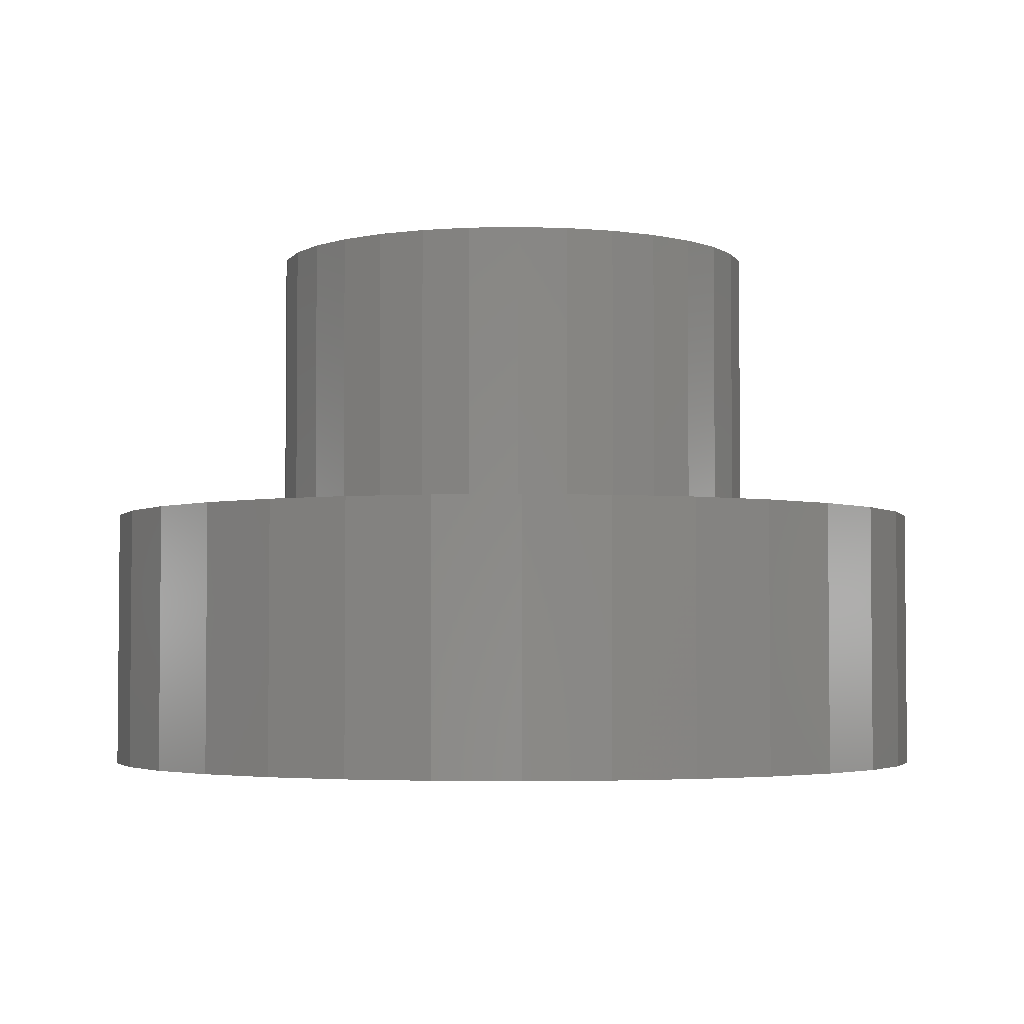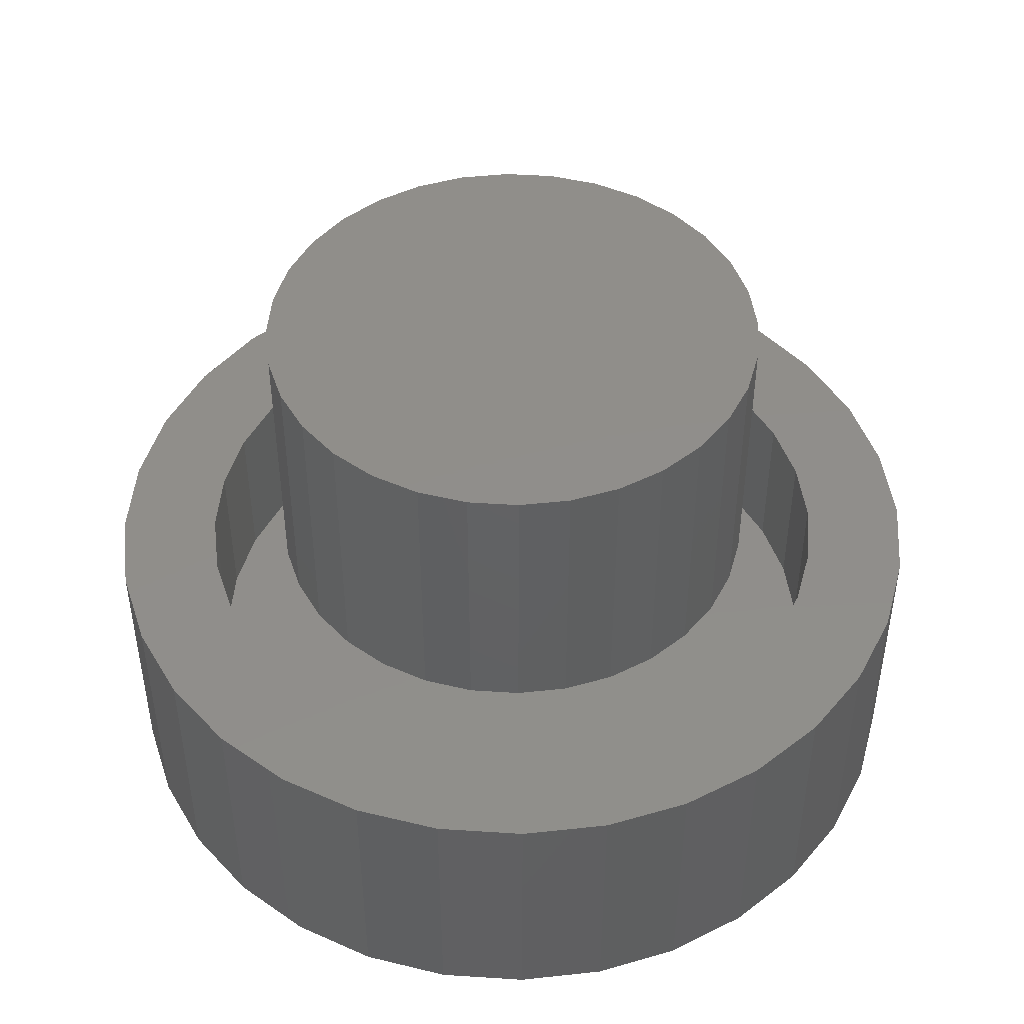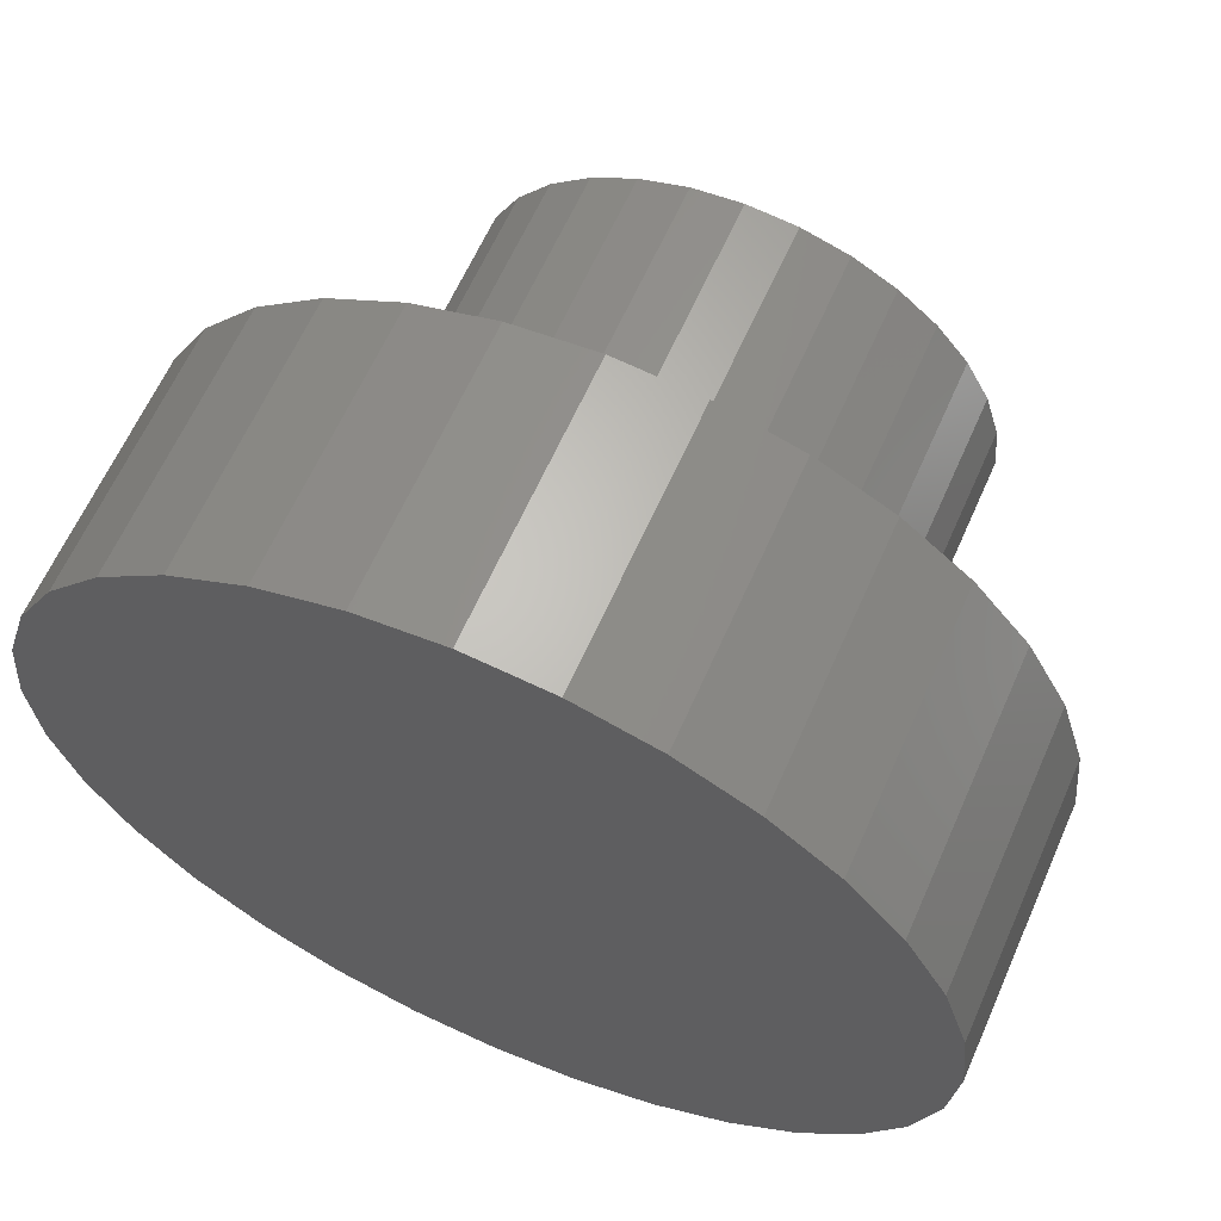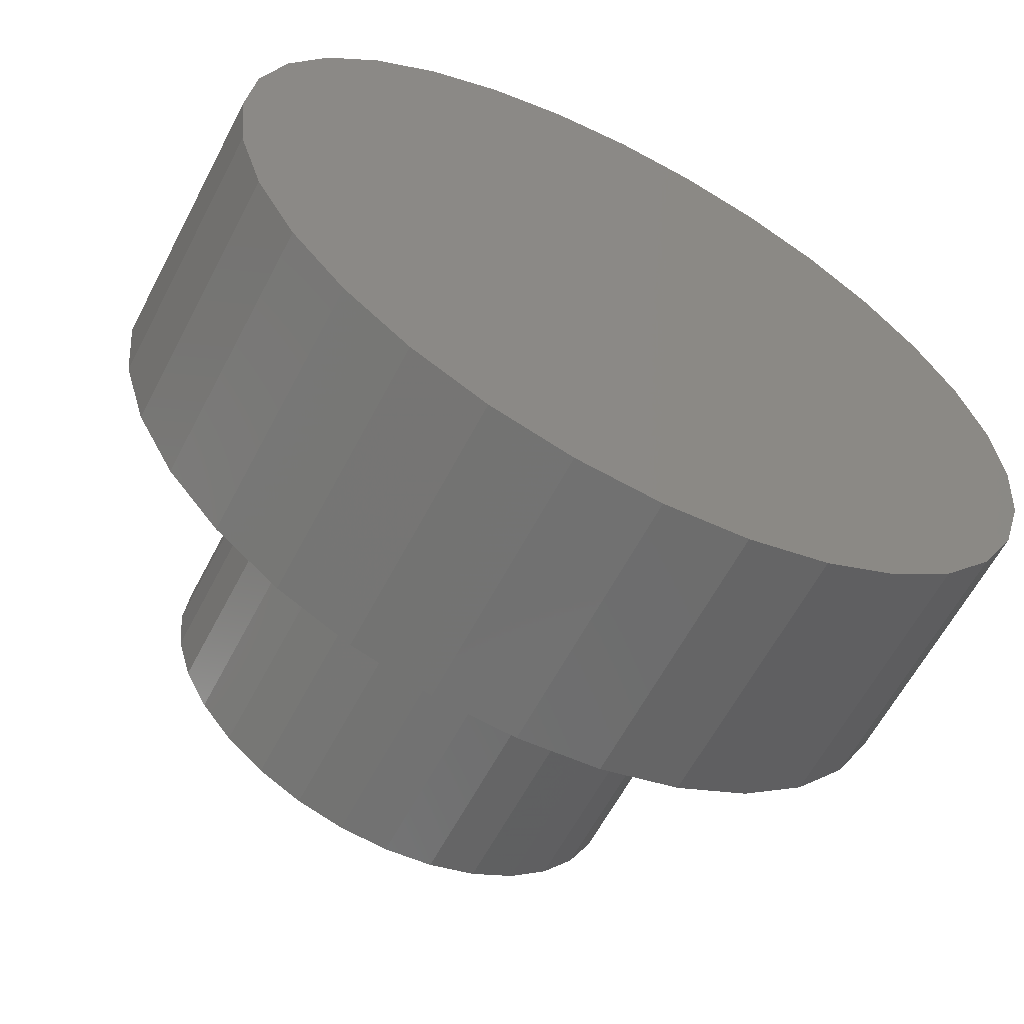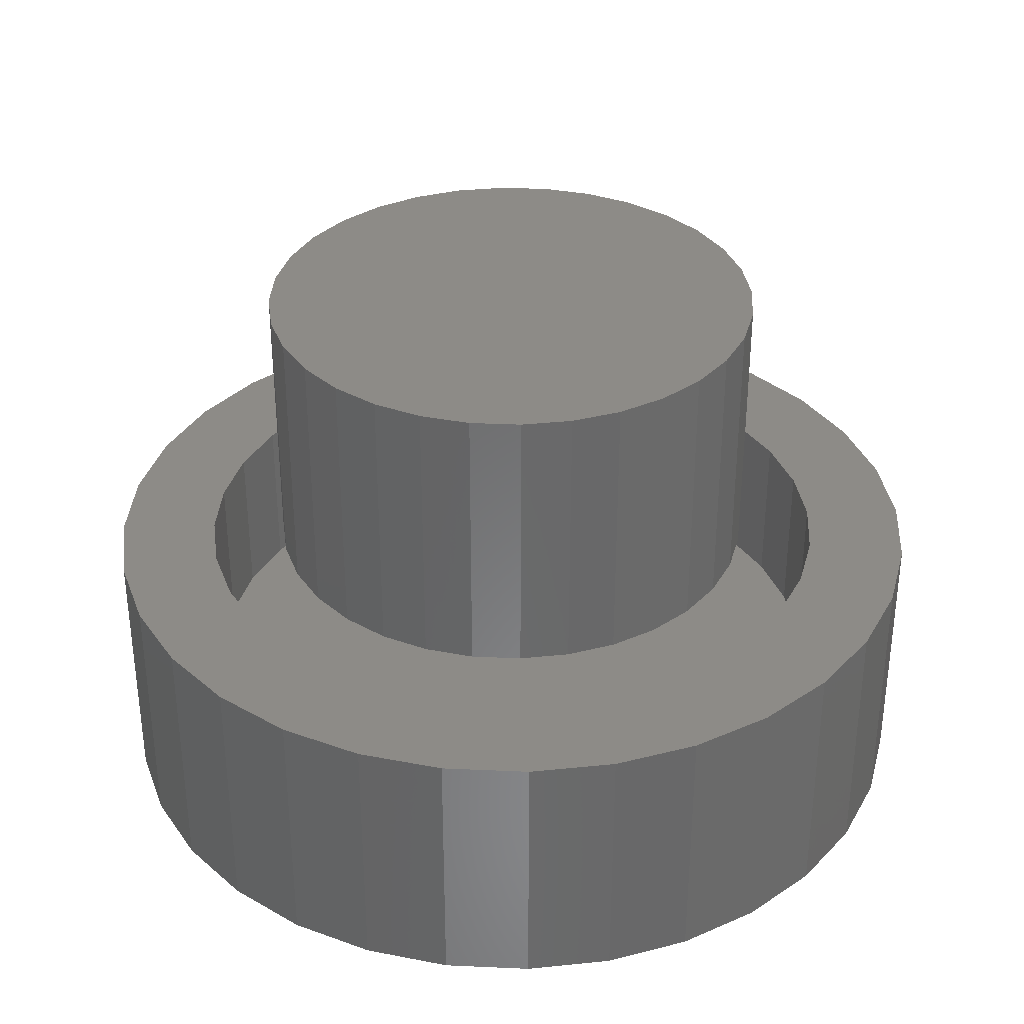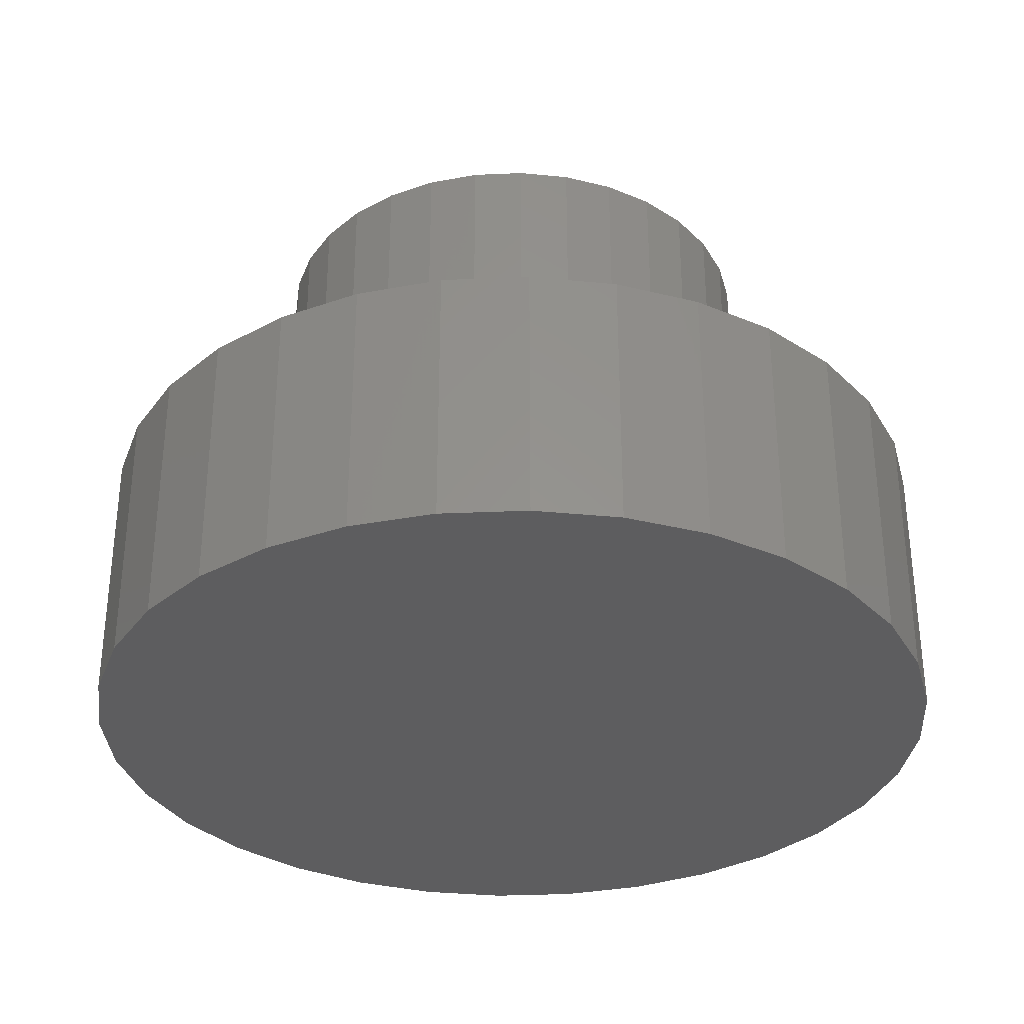
<metadata>
{"format":"stl","ext":"stl","renderer":"f3d","projection":"perspective","resolution":1024,"background":"white","views":[{"elev":-3.4,"azim":133.8,"up":"+Z"},{"elev":46.4,"azim":111.1,"up":"+Z"},{"elev":62.9,"azim":-156.2,"up":"+Y"},{"elev":-61.4,"azim":152.5,"up":"+Y"},{"elev":34.3,"azim":-24.7,"up":"+Z"},{"elev":-32.6,"azim":-92.2,"up":"+Z"}]}
</metadata>
<code>
# stl→obj: 192 verts, 376 faces
v -0.06587 0.3291 0.6406
v 0.06505 0.3291 0.6406
v -0.0004112 0.3355 0.6406
v 0.128 0.31 0.6406
v -0.1288 0.31 0.6406
v 0.186 0.279 0.6406
v -0.1868 0.279 0.6406
v 0.2368 0.2373 0.6406
v -0.2377 0.2373 0.6406
v 0.2786 0.1864 0.6406
v -0.2794 0.1864 0.6406
v 0.3096 0.1284 0.6406
v -0.3104 0.1284 0.6406
v 0.3287 0.06546 0.6406
v -0.3295 0.06546 0.6406
v 0.3351 0 0.6406
v -0.3359 1.901e-16 0.6406
v 0.3287 -0.06546 0.6406
v -0.3295 -0.06546 0.6406
v 0.3096 -0.1284 0.6406
v -0.3104 -0.1284 0.6406
v 0.2786 -0.1864 0.6406
v -0.2794 -0.1864 0.6406
v 0.2368 -0.2373 0.6406
v -0.2377 -0.2373 0.6406
v 0.186 -0.279 0.6406
v -0.1868 -0.279 0.6406
v 0.128 -0.31 0.6406
v -0.1288 -0.31 0.6406
v 0.06505 -0.3291 0.6406
v -0.06587 -0.3291 0.6406
v -0.0004112 -0.3355 0.6406
v -0.0004112 0.3355 0.2656
v 0.06505 0.3291 0.2656
v -0.06587 0.3291 0.2656
v -0.0004112 -0.3355 0.2656
v -0.06587 -0.3291 0.2656
v 0.06505 -0.3291 0.2656
v -0.1288 -0.31 0.2656
v 0.128 -0.31 0.2656
v -0.1868 -0.279 0.2656
v 0.186 -0.279 0.2656
v -0.2377 -0.2373 0.2656
v 0.2368 -0.2373 0.2656
v -0.2794 -0.1864 0.2656
v 0.2786 -0.1864 0.2656
v -0.3104 -0.1284 0.2656
v 0.3096 -0.1284 0.2656
v -0.3295 -0.06546 0.2656
v 0.3287 -0.06546 0.2656
v -0.3359 1.901e-16 0.2656
v 0.3351 0 0.2656
v -0.3295 0.06546 0.2656
v 0.3287 0.06546 0.2656
v -0.3104 0.1284 0.2656
v 0.3096 0.1284 0.2656
v -0.2794 0.1864 0.2656
v 0.2786 0.1864 0.2656
v -0.2377 0.2373 0.2656
v 0.2368 0.2373 0.2656
v -0.1868 0.279 0.2656
v 0.186 0.279 0.2656
v -0.1288 0.31 0.2656
v 0.128 0.31 0.2656
v 0.001151 -0.5715 0.2656
v -0.2175 -0.528 0.2656
v -0.1103 -0.5605 0.2656
v 0.1126 -0.5605 0.2656
v 0.2198 -0.528 0.2656
v -0.3163 -0.4752 0.2656
v 0.001151 -0.4387 0.2656
v -0.08443 -0.4302 0.2656
v -0.1667 -0.4053 0.2656
v -0.4029 -0.4041 0.2656
v 0.001151 0.4387 0.2656
v 0.08673 0.4302 0.2656
v 0.3186 0.4752 0.2656
v 0.2198 0.528 0.2656
v 0.1126 0.5605 0.2656
v 0.001151 0.5715 0.2656
v -0.1103 0.5605 0.2656
v -0.2175 0.528 0.2656
v -0.3163 0.4752 0.2656
v -0.08443 0.4302 0.2656
v -0.1667 0.4053 0.2656
v -0.4029 0.4041 0.2656
v -0.2426 0.3647 0.2656
v -0.474 0.3175 0.2656
v -0.309 0.3102 0.2656
v -0.3636 0.2437 0.2656
v -0.5268 0.2187 0.2656
v -0.4041 0.1679 0.2656
v -0.5593 0.1115 0.2656
v -0.4291 0.08558 0.2656
v -0.4375 -3.359e-16 0.2656
v -0.5703 -4.376e-16 0.2656
v -0.4291 -0.08558 0.2656
v -0.5593 -0.1115 0.2656
v -0.4041 -0.1679 0.2656
v -0.5268 -0.2187 0.2656
v -0.3636 -0.2437 0.2656
v -0.309 -0.3102 0.2656
v -0.474 -0.3175 0.2656
v -0.2426 -0.3647 0.2656
v 0.4052 0.4041 0.2656
v 0.169 0.4053 0.2656
v 0.4763 0.3175 0.2656
v 0.2449 0.3647 0.2656
v 0.3113 0.3102 0.2656
v 0.5291 0.2187 0.2656
v 0.3659 0.2437 0.2656
v 0.5616 0.1115 0.2656
v 0.4064 0.1679 0.2656
v 0.4314 0.08558 0.2656
v 0.5726 0 0.2656
v 0.4398 0 0.2656
v 0.5616 -0.1115 0.2656
v 0.4314 -0.08558 0.2656
v 0.5291 -0.2187 0.2656
v 0.4064 -0.1679 0.2656
v 0.3659 -0.2437 0.2656
v 0.4763 -0.3175 0.2656
v 0.3113 -0.3102 0.2656
v 0.4052 -0.4041 0.2656
v 0.2449 -0.3647 0.2656
v 0.169 -0.4053 0.2656
v 0.3186 -0.4752 0.2656
v 0.08673 -0.4302 0.2656
v 0.001151 -0.4387 0.04688
v 0.08673 -0.4302 0.04688
v 0.169 -0.4053 0.04688
v 0.2449 -0.3647 0.04688
v 0.3113 -0.3102 0.04688
v 0.3659 -0.2437 0.04688
v 0.4064 -0.1679 0.04688
v 0.4314 -0.08558 0.04688
v 0.4398 -4.97e-16 0.04688
v -0.08443 -0.4302 0.04688
v -0.1667 -0.4053 0.04688
v -0.2426 -0.3647 0.04688
v -0.309 -0.3102 0.04688
v -0.3636 -0.2437 0.04688
v -0.4041 -0.1679 0.04688
v -0.4291 -0.08558 0.04688
v -0.4375 -3.359e-16 0.04688
v 0.001151 0.4387 0.04688
v -0.08443 0.4302 0.04688
v -0.1667 0.4053 0.04688
v -0.2426 0.3647 0.04688
v -0.309 0.3102 0.04688
v -0.3636 0.2437 0.04688
v -0.4041 0.1679 0.04688
v -0.4291 0.08558 0.04688
v 0.08673 0.4302 0.04688
v 0.169 0.4053 0.04688
v 0.2449 0.3647 0.04688
v 0.3113 0.3102 0.04688
v 0.3659 0.2437 0.04688
v 0.4064 0.1679 0.04688
v 0.4314 0.08558 0.04688
v 0.5726 -1.4e-16 -0.08594
v 0.5616 -0.1115 -0.08594
v 0.5291 -0.2187 -0.08594
v 0.4763 -0.3175 -0.08594
v 0.4052 -0.4041 -0.08594
v 0.3186 -0.4752 -0.08594
v 0.2198 -0.528 -0.08594
v 0.1126 -0.5605 -0.08594
v 0.001151 -0.5715 -0.08594
v -0.1103 -0.5605 -0.08594
v -0.2175 -0.528 -0.08594
v -0.3163 -0.4752 -0.08594
v -0.4029 -0.4041 -0.08594
v -0.474 -0.3175 -0.08594
v -0.5268 -0.2187 -0.08594
v -0.5593 -0.1115 -0.08594
v -0.5703 -4.376e-16 -0.08594
v -0.5593 0.1115 -0.08594
v -0.5268 0.2187 -0.08594
v -0.474 0.3175 -0.08594
v -0.4029 0.4041 -0.08594
v -0.3163 0.4752 -0.08594
v -0.2175 0.528 -0.08594
v -0.1103 0.5605 -0.08594
v 0.001151 0.5715 -0.08594
v 0.1126 0.5605 -0.08594
v 0.2198 0.528 -0.08594
v 0.3186 0.4752 -0.08594
v 0.4052 0.4041 -0.08594
v 0.4763 0.3175 -0.08594
v 0.5291 0.2187 -0.08594
v 0.5616 0.1115 -0.08594
f 1 2 3
f 2 1 4
f 4 1 5
f 4 5 6
f 6 5 7
f 6 7 8
f 8 7 9
f 8 9 10
f 10 9 11
f 10 11 12
f 12 11 13
f 12 13 14
f 14 13 15
f 14 15 16
f 16 15 17
f 16 17 18
f 18 17 19
f 18 19 20
f 20 19 21
f 20 21 22
f 22 21 23
f 22 23 24
f 24 23 25
f 24 25 26
f 26 25 27
f 26 27 28
f 28 27 29
f 28 29 30
f 30 29 31
f 30 31 32
f 33 34 35
f 36 37 38
f 38 37 39
f 38 39 40
f 40 39 41
f 40 41 42
f 42 41 43
f 42 43 44
f 44 43 45
f 44 45 46
f 46 45 47
f 46 47 48
f 48 47 49
f 48 49 50
f 50 49 51
f 50 51 52
f 52 51 53
f 52 53 54
f 54 53 55
f 54 55 56
f 56 55 57
f 56 57 58
f 58 57 59
f 58 59 60
f 60 59 61
f 60 61 62
f 62 61 63
f 62 63 64
f 64 63 35
f 64 35 34
f 52 16 50
f 50 16 18
f 50 18 48
f 48 18 20
f 48 20 46
f 46 20 22
f 46 22 44
f 44 22 24
f 44 24 42
f 42 24 26
f 42 26 40
f 40 26 28
f 40 28 38
f 38 28 30
f 38 30 36
f 36 30 32
f 36 32 37
f 37 32 31
f 37 31 39
f 39 31 29
f 39 29 41
f 41 29 27
f 41 27 43
f 43 27 25
f 43 25 45
f 45 25 23
f 45 23 47
f 47 23 21
f 47 21 49
f 49 21 19
f 49 19 51
f 51 19 17
f 51 17 53
f 53 17 15
f 53 15 55
f 55 15 13
f 55 13 57
f 57 13 11
f 57 11 59
f 59 11 9
f 59 9 61
f 61 9 7
f 61 7 63
f 63 7 5
f 63 5 35
f 35 5 1
f 35 1 33
f 33 1 3
f 33 3 34
f 34 3 2
f 34 2 64
f 64 2 4
f 64 4 62
f 62 4 6
f 62 6 60
f 60 6 8
f 60 8 58
f 58 8 10
f 58 10 56
f 56 10 12
f 56 12 54
f 54 12 14
f 54 14 52
f 52 14 16
f 65 66 67
f 65 68 69
f 70 66 65
f 70 65 71
f 70 71 72
f 70 72 73
f 70 73 74
f 75 76 77
f 75 77 78
f 75 78 79
f 75 79 80
f 75 80 81
f 75 81 82
f 75 82 83
f 75 83 84
f 84 83 85
f 85 83 86
f 85 86 87
f 87 86 88
f 87 88 89
f 89 88 90
f 90 88 91
f 90 91 92
f 92 91 93
f 92 93 94
f 94 93 95
f 95 93 96
f 95 96 97
f 97 96 98
f 97 98 99
f 99 98 100
f 99 100 101
f 101 100 102
f 102 100 103
f 102 103 104
f 104 103 74
f 104 74 73
f 77 76 105
f 105 76 106
f 105 106 107
f 107 106 108
f 107 108 109
f 107 109 110
f 110 109 111
f 110 111 112
f 112 111 113
f 112 113 114
f 112 114 115
f 115 114 116
f 115 116 117
f 117 116 118
f 117 118 119
f 119 118 120
f 119 120 121
f 119 121 122
f 122 121 123
f 122 123 124
f 124 123 125
f 124 125 126
f 65 69 71
f 71 69 127
f 71 127 128
f 126 128 124
f 124 128 127
f 129 128 130
f 130 128 126
f 130 126 131
f 131 126 125
f 131 125 132
f 132 125 123
f 132 123 133
f 133 123 121
f 133 121 134
f 134 121 120
f 134 120 135
f 135 120 118
f 135 118 136
f 136 118 116
f 136 116 137
f 128 129 71
f 71 129 138
f 71 138 72
f 72 138 139
f 72 139 73
f 73 139 140
f 73 140 104
f 104 140 141
f 104 141 102
f 102 141 142
f 102 142 101
f 101 142 143
f 101 143 99
f 99 143 144
f 99 144 97
f 97 144 145
f 97 145 95
f 146 84 147
f 147 84 85
f 147 85 148
f 148 85 87
f 148 87 149
f 149 87 89
f 149 89 150
f 150 89 90
f 150 90 151
f 151 90 92
f 151 92 152
f 152 92 94
f 152 94 153
f 153 94 95
f 153 95 145
f 84 146 75
f 75 146 154
f 75 154 76
f 76 154 155
f 76 155 106
f 106 155 156
f 106 156 108
f 108 156 157
f 108 157 109
f 109 157 158
f 109 158 111
f 111 158 159
f 111 159 113
f 113 159 160
f 113 160 114
f 114 160 137
f 114 137 116
f 161 115 162
f 162 115 117
f 162 117 163
f 163 117 119
f 163 119 164
f 164 119 122
f 164 122 165
f 165 122 124
f 165 124 166
f 166 124 127
f 166 127 167
f 167 127 69
f 167 69 168
f 168 69 68
f 168 68 169
f 169 68 65
f 169 65 170
f 170 65 67
f 170 67 171
f 171 67 66
f 171 66 172
f 172 66 70
f 172 70 173
f 173 70 74
f 173 74 174
f 174 74 103
f 174 103 175
f 175 103 100
f 175 100 176
f 176 100 98
f 176 98 177
f 177 98 96
f 177 96 178
f 178 96 93
f 178 93 179
f 179 93 91
f 179 91 180
f 180 91 88
f 180 88 181
f 181 88 86
f 181 86 182
f 182 86 83
f 182 83 183
f 183 83 82
f 183 82 184
f 184 82 81
f 184 81 185
f 185 81 80
f 185 80 186
f 186 80 79
f 186 79 187
f 187 79 78
f 187 78 188
f 188 78 77
f 188 77 189
f 189 77 105
f 189 105 190
f 190 105 107
f 190 107 191
f 191 107 110
f 191 110 192
f 192 110 112
f 192 112 161
f 161 112 115
f 185 186 184
f 169 170 168
f 168 170 171
f 168 171 167
f 167 171 172
f 167 172 166
f 166 172 173
f 166 173 165
f 165 173 174
f 165 174 164
f 164 174 175
f 164 175 163
f 163 175 176
f 163 176 162
f 162 176 177
f 162 177 161
f 161 177 178
f 161 178 192
f 192 178 179
f 192 179 191
f 191 179 180
f 191 180 190
f 190 180 181
f 190 181 189
f 189 181 182
f 189 182 188
f 188 182 183
f 188 183 187
f 187 183 184
f 187 184 186
f 147 154 146
f 154 147 155
f 155 147 148
f 155 148 156
f 156 148 149
f 156 149 157
f 157 149 150
f 157 150 158
f 158 150 151
f 158 151 159
f 159 151 152
f 159 152 160
f 160 152 153
f 160 153 137
f 137 153 145
f 137 145 136
f 136 145 144
f 136 144 135
f 135 144 143
f 135 143 134
f 134 143 142
f 134 142 133
f 133 142 141
f 133 141 132
f 132 141 140
f 132 140 131
f 131 140 139
f 131 139 130
f 130 139 138
f 130 138 129

</code>
